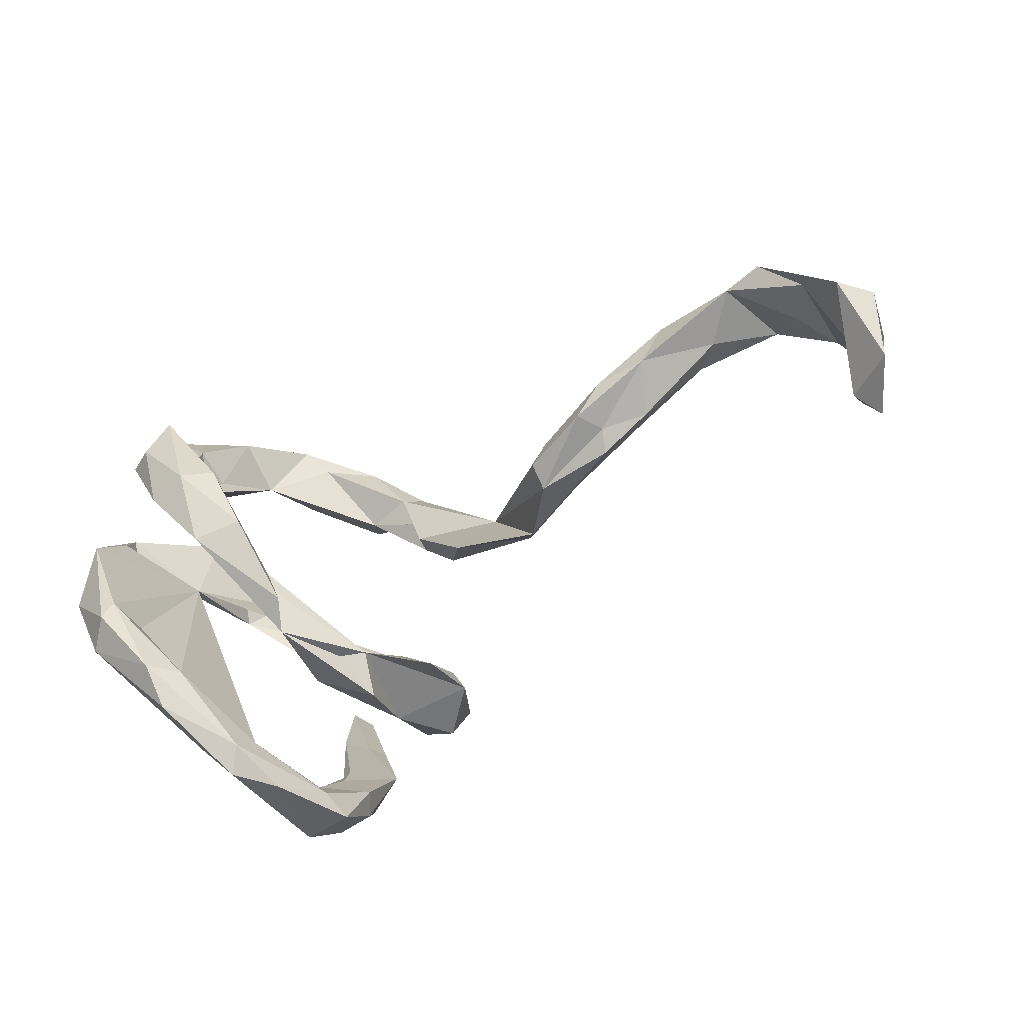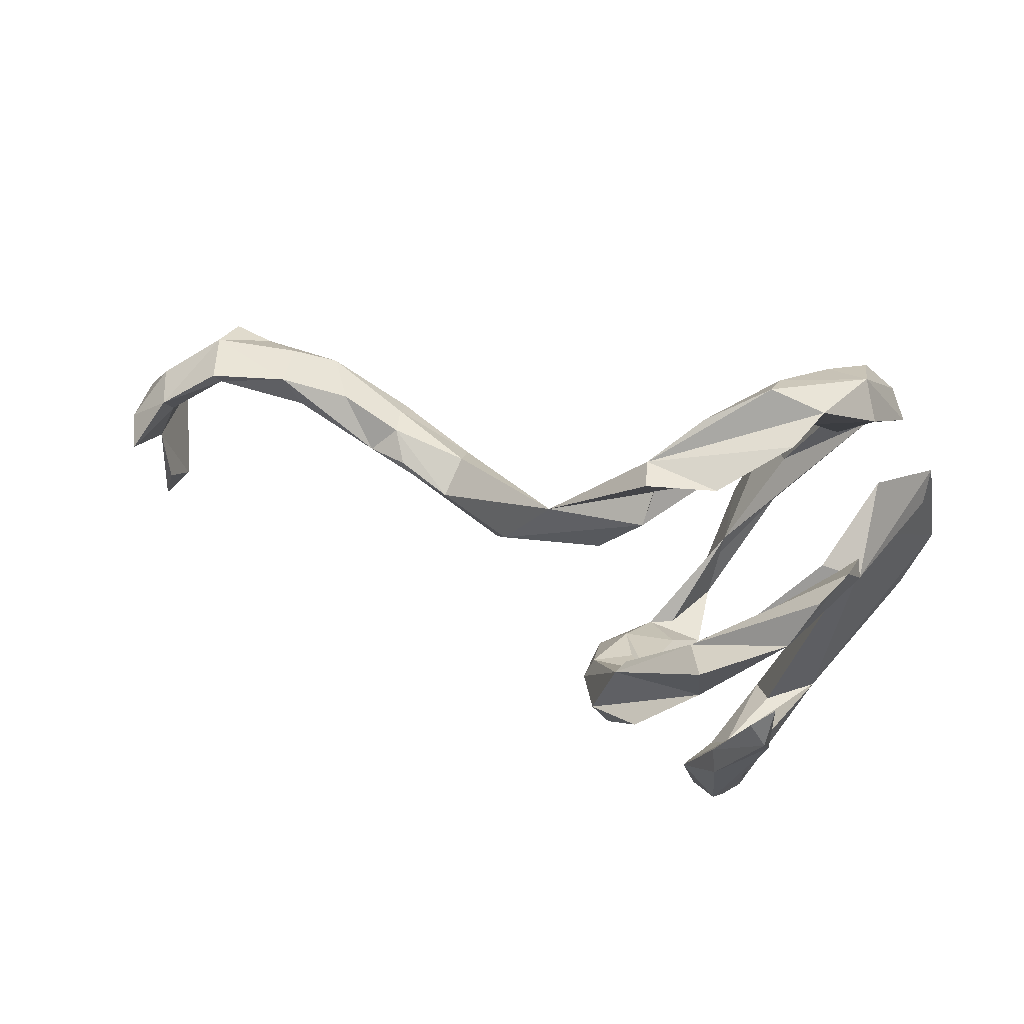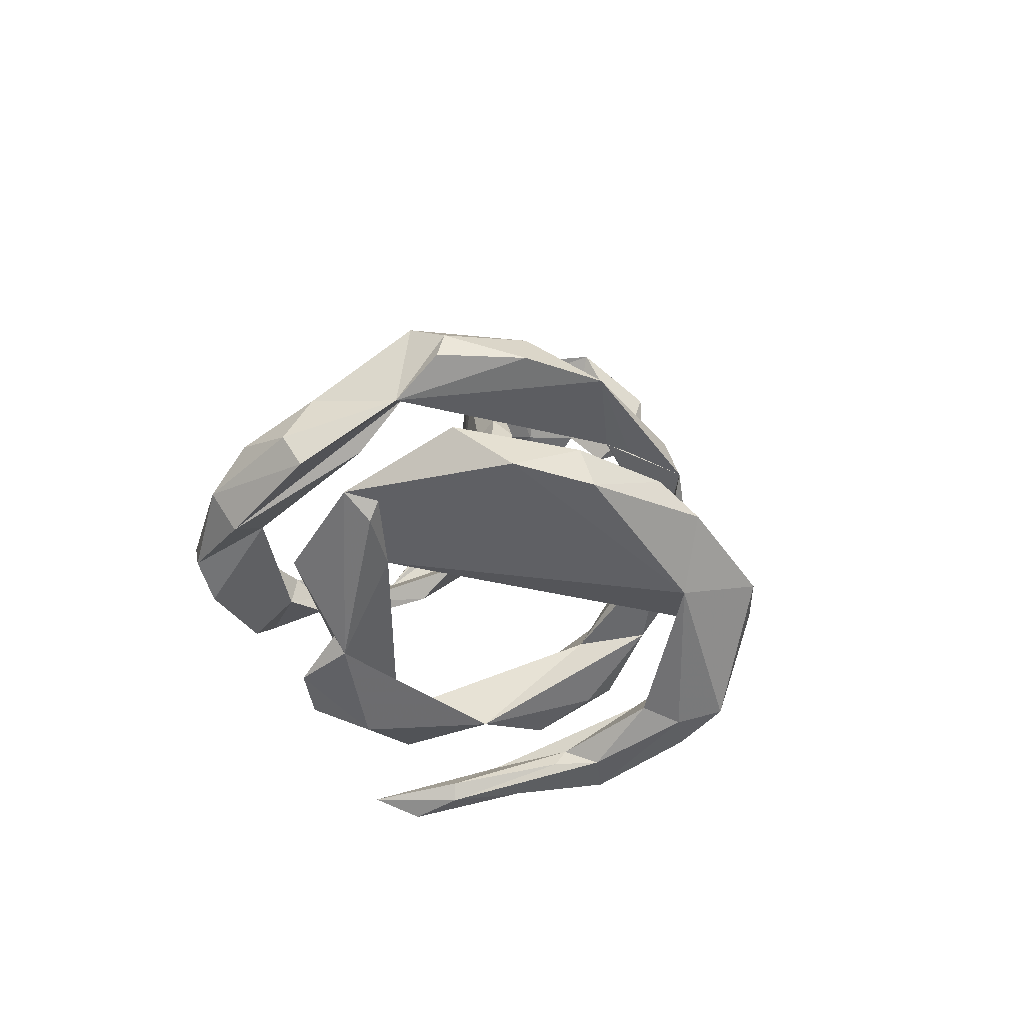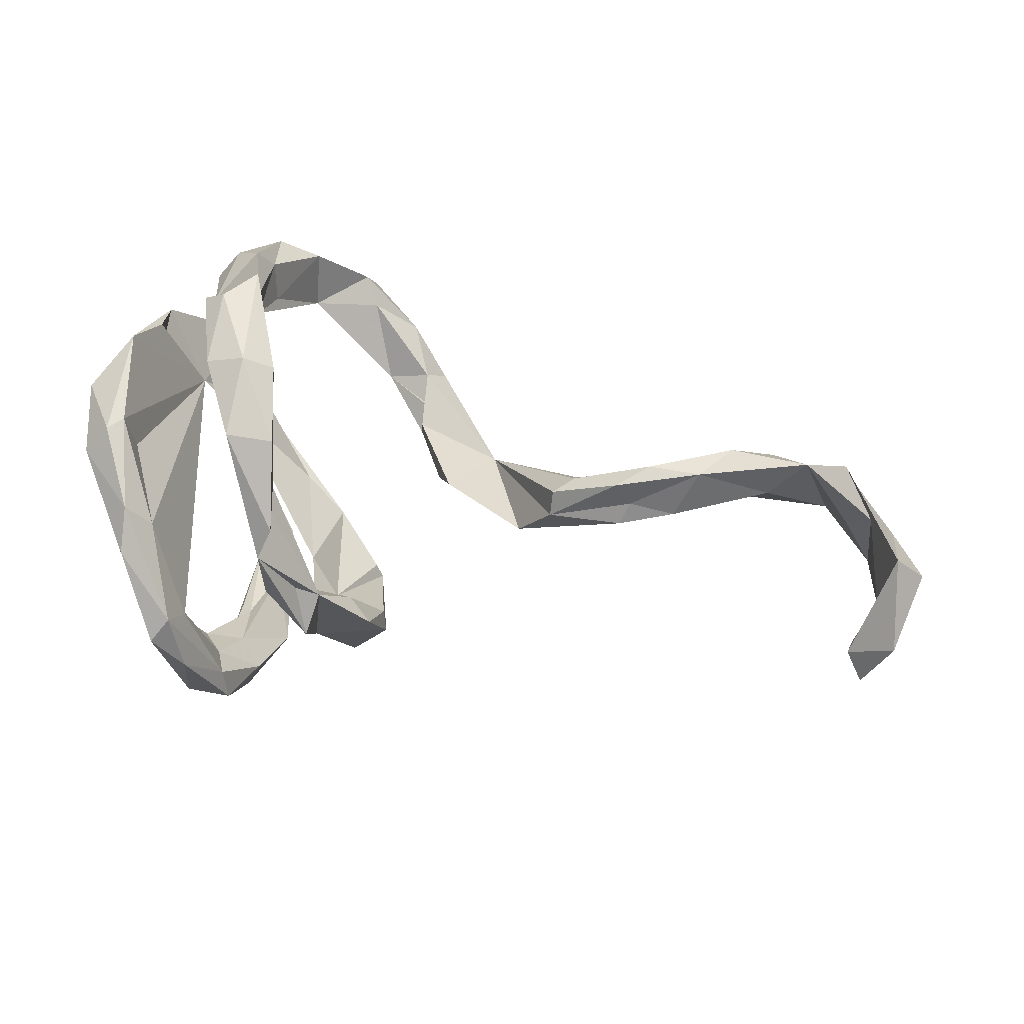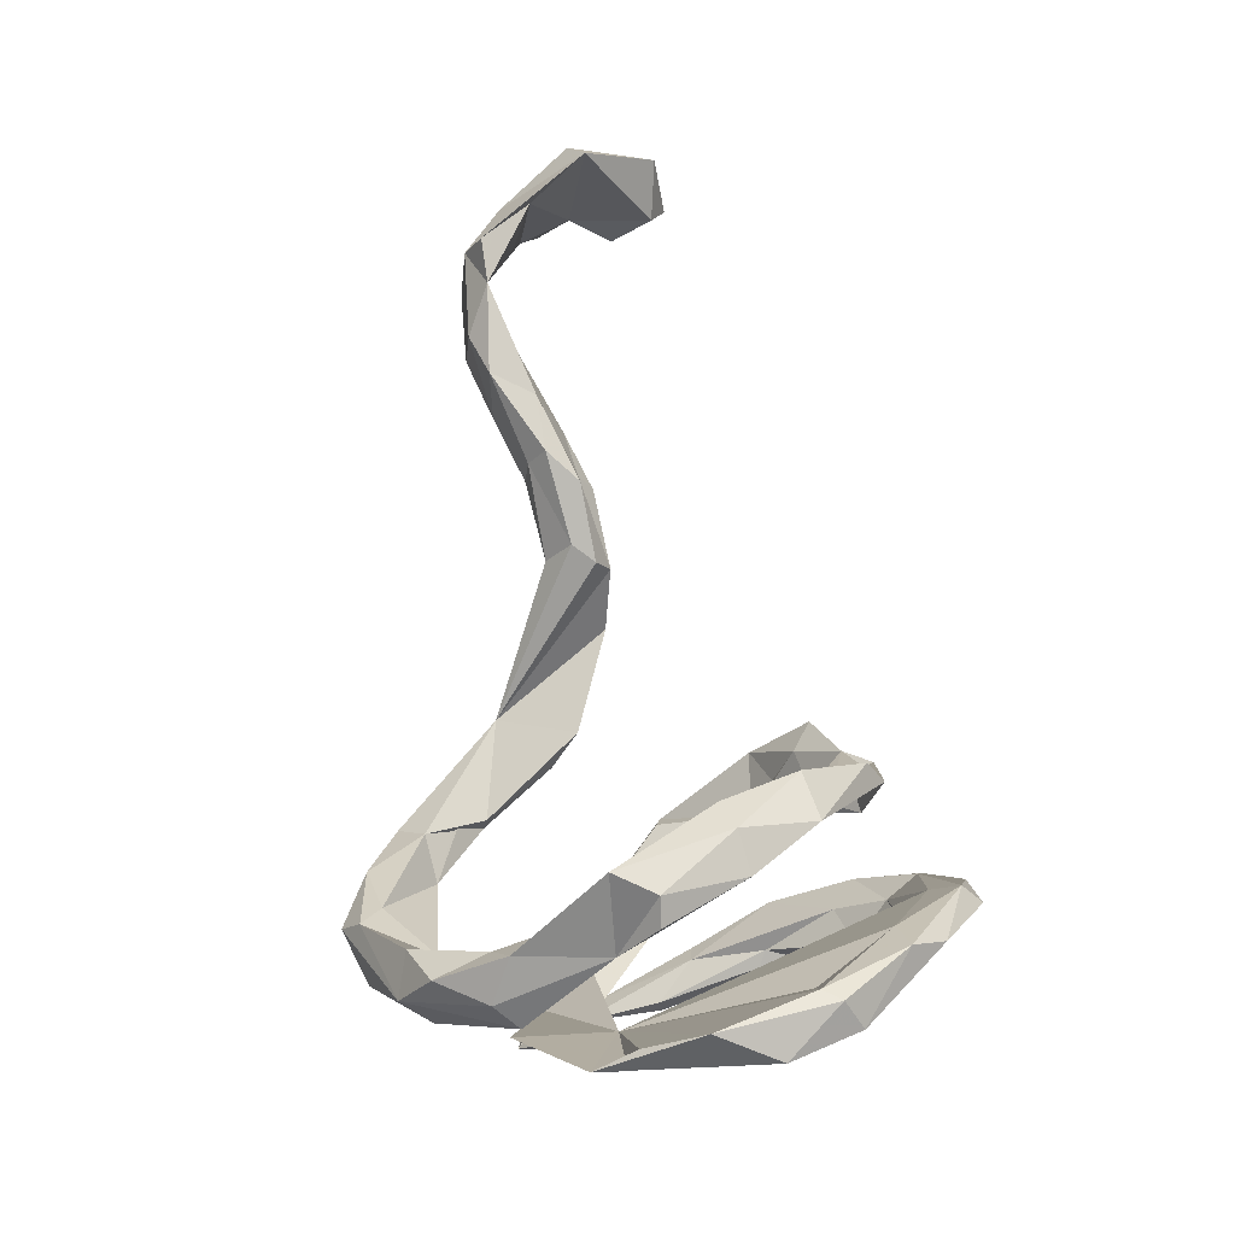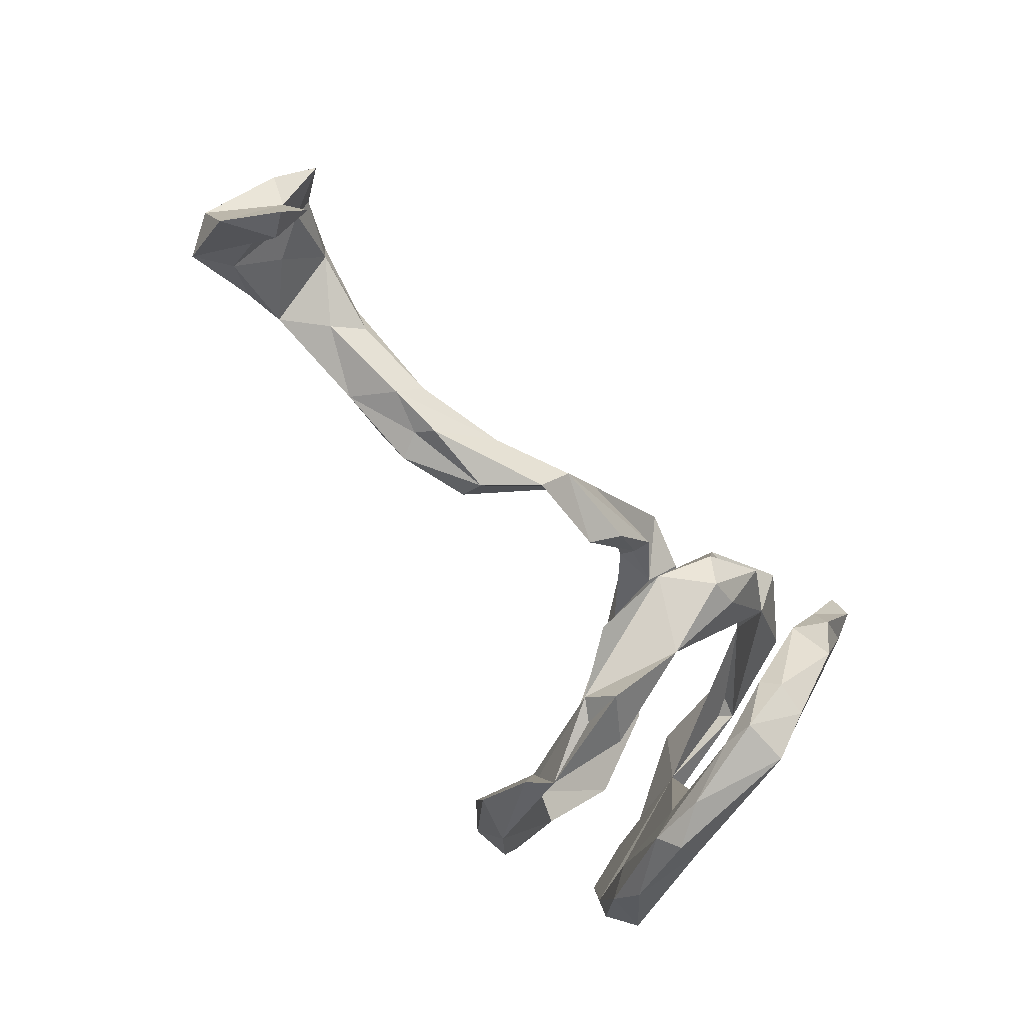
<metadata>
{"format":"obj","ext":"obj","renderer":"f3d","projection":"perspective","resolution":1024,"background":"white","views":[{"elev":-57.3,"azim":26.7,"up":"+Y"},{"elev":53.7,"azim":-164.9,"up":"+Y"},{"elev":12.5,"azim":-80.7,"up":"+Z"},{"elev":52.4,"azim":17.0,"up":"+Z"},{"elev":70.1,"azim":-98.1,"up":"+Z"},{"elev":-72.9,"azim":123.9,"up":"+Y"}]}
</metadata>
<code>
v 0.8432 -0.02227 0.004656
v 0.8456 -0.1637 -0.01173
v 0.8585 0.0234 -0.06409
v 0.8194 -0.08092 -0.03196
v 0.8165 -0.1399 0.02212
v 0.7252 0.1315 0.02427
v 0.8832 0.02334 -0.000319
v 0.8169 0.09008 -0.0119
v 0.8845 -0.1535 0.07418
v 0.9007 -0.02932 0.1109
v 0.7346 0.1483 0.01944
v 0.8582 -0.04986 0.1632
v 0.8127 0.0536 0.009201
v 0.8422 0.07795 0.06087
v 0.7671 0.06813 0.07356
v 0.593 0.1063 0.03377
v 0.6315 0.08959 0.07616
v 0.02838 -0.1446 -0.2512
v -0.04862 -0.0963 -0.2943
v 0.7568 0.1357 0.1047
v -0.1391 -0.02533 -0.2582
v -0.00335 -0.03477 -0.246
v 0.002909 -0.1975 -0.2399
v -0.1864 -0.09853 -0.3434
v -0.1779 -0.05776 -0.3287
v -0.2289 0.08658 -0.3582
v 0.7463 0.1105 0.161
v 0.8037 0.03593 0.1371
v -0.01551 -0.02871 -0.2268
v -0.2597 0.1165 -0.3428
v -0.0468 -0.1711 -0.242
v -0.009297 0.2153 -0.1395
v 0.1386 0.1793 -0.1207
v 0.4668 0.06352 0.005155
v -0.1895 -0.2079 -0.3256
v -0.2542 0.05609 -0.3684
v -0.1338 -0.1763 -0.2987
v 0.2344 0.009768 -0.07283
v -0.1999 -0.05171 -0.3053
v 0.6214 0.1538 0.03677
v 0.6853 0.1102 0.1439
v 0.2117 0.06671 -0.1118
v -0.1135 0.06764 -0.2315
v 0.4075 0.07014 -0.01462
v 0.6258 0.1459 0.1056
v -0.2601 -0.001576 -0.3366
v -0.2252 -0.2066 -0.2788
v 0.06068 -0.1894 -0.1715
v 0.3281 0.05382 -0.04712
v -0.1389 0.09423 -0.2974
v 0.4313 0.09469 0.02907
v -0.2531 0.000816 -0.3136
v -0.004022 0.3329 -0.1111
v 0.4911 0.03154 0.03856
v 0.5217 0.1269 0.05014
v -0.2293 -0.1459 -0.2833
v -0.09145 0.287 -0.09232
v -0.1348 -0.2927 -0.2201
v -0.03786 -0.2528 -0.1356
v 0.3163 0.08151 0.01022
v -0.03766 -0.1575 -0.1551
v -0.177 -0.2558 -0.2066
v 0.4378 0.08804 0.07357
v 0.4092 0.001872 0.0193
v 0.05005 -0.1689 -0.1497
v 0.5213 0.06442 0.1136
v -0.1485 -0.3839 -0.1827
v 0.2928 -0.005975 0.007731
v 0.05843 0.1105 -0.1197
v 0.5607 0.1245 0.12
v -0.2001 -0.3266 -0.2494
v -0.01234 0.3383 -0.1591
v -0.2079 -0.1573 -0.2711
v -0.1486 -0.3137 -0.2482
v 0.4202 0.02171 0.0516
v 0.09079 0.06859 -0.07522
v -0.2284 -0.3249 -0.2096
v 0.3946 0.02123 0.09088
v -0.2329 -0.2746 -0.189
v -0.00675 0.2097 -0.1103
v 0.4396 0.0628 0.1066
v 0.319 0.04425 0.05338
v 0.2913 0.01422 0.04421
v -0.1878 0.1006 -0.1953
v -0.1124 0.3373 -0.1403
v -0.005794 -0.1906 -0.1113
v -0.07213 0.3774 -0.0485
v -0.186 -0.3244 -0.1525
v -0.02387 0.2952 -0.07485
v -0.221 -0.3844 -0.1928
v -0.02142 -0.3233 -0.03189
v 0.01564 -0.2205 -0.05259
v -0.2568 0.128 -0.236
v 0.05797 -0.2501 -0.06429
v -0.1003 -0.2884 0.009659
v -0.3497 0.07416 0.04182
v -0.3389 0.1413 -0.09621
v -0.1941 -0.4209 -0.05513
v -0.1595 -0.3707 -0.1345
v -0.2808 0.1661 -0.1058
v -0.06164 -0.2346 -0.03599
v -0.2899 0.2 -0.1986
v -0.01321 -0.2758 0.0171
v -0.2229 0.2909 0.05519
v -0.3211 0.2072 -0.141
v -0.1381 0.3587 0.008175
v -0.1642 0.3877 0.04393
v -0.1051 -0.2022 0.1724
v -0.2364 -0.3266 -0.04955
v -0.2064 0.3737 -0.06118
v -0.1573 0.4153 0.000805
v -0.2201 -0.399 0.0292
v -0.2412 -0.4278 0.001042
v -0.2376 0.3873 0.000651
v -0.3058 -0.3355 0.004197
v -0.2126 -0.36 -0.005876
v -0.2862 0.3452 0.1163
v -0.3072 -0.3524 0.1133
v -0.0937 -0.3092 0.1282
v -0.3155 -0.3004 0.1621
v -0.3115 0.306 0.07168
v -0.0775 -0.2842 0.1713
v -0.28 -0.2897 0.1202
v -0.2266 0.3266 0.137
v -0.3358 0.2134 0.03229
v -0.2585 0.1338 0.1787
v -0.2416 0.07579 0.2531
v -0.4127 0.08384 0.1146
v -0.1023 -0.1878 0.2685
v -0.2532 0.1982 0.1506
v -0.4148 0.1187 0.1543
v -0.3509 -0.1729 0.1553
v -0.2608 0.2193 0.2102
v -0.2809 0.2974 0.1855
v -0.301 0.07074 0.2626
v -0.3547 0.1955 0.1788
v -0.1792 -0.05478 0.2533
v -0.3281 0.227 0.2108
v -0.414 -0.2221 0.1756
v -0.3642 -0.172 0.215
v -0.4003 0.05606 0.1866
v -0.3821 -0.1982 0.2157
v -0.1716 -0.2016 0.2767
v -0.2787 0.1969 0.2545
v -0.1381 -0.07812 0.3083
v -0.4464 -0.1174 0.2074
v -0.2381 -0.1023 0.3173
v -0.1804 -0.0933 0.3336
v -0.4049 -0.02927 0.2462
v -0.2167 0.06727 0.3499
v -0.2877 0.01486 0.3262
v -0.2528 0.01105 0.3486
f 126 121 104
f 114 104 121
f 57 104 85
f 110 85 104
f 72 57 85
f 53 87 89
f 106 89 87
f 53 85 110
f 114 110 104
f 106 57 89
f 32 89 57
f 104 57 106
f 107 104 106
f 87 107 106
f 124 104 107
f 117 114 121
f 117 124 107
f 130 104 124
f 124 117 134
f 138 134 117
f 133 124 134
f 144 133 134
f 130 124 133
f 136 138 117
f 144 134 138
f 111 87 53
f 72 85 53
f 114 53 110
f 114 111 53
f 107 87 111
f 117 111 114
f 117 107 111
f 136 117 121
f 116 99 88
f 58 88 99
f 109 116 88
f 112 99 116
f 90 71 67
f 74 67 71
f 98 90 67
f 77 71 90
f 35 74 71
f 58 67 74
f 14 12 10
f 9 10 12
f 5 9 12
f 1 10 9
f 9 5 2
f 4 2 5
f 2 1 9
f 4 1 2
f 118 113 112
f 98 112 113
f 120 118 112
f 115 113 118
f 90 98 113
f 99 112 98
f 67 99 98
f 115 90 113
f 58 99 67
f 62 88 58
f 37 62 58
f 79 88 62
f 35 71 77
f 115 77 90
f 48 59 23
f 31 23 59
f 37 58 74
f 1 5 12
f 4 5 1
f 28 1 12
f 7 10 1
f 120 112 123
f 116 123 112
f 140 120 123
f 139 118 120
f 122 119 108
f 91 108 119
f 143 119 122
f 139 115 118
f 95 91 119
f 103 95 119
f 108 91 103
f 59 103 91
f 20 41 27
f 28 27 41
f 49 34 54
f 16 54 34
f 64 49 54
f 44 34 49
f 78 82 83
f 33 83 82
f 68 78 83
f 81 82 78
f 66 81 78
f 63 82 81
f 51 44 49
f 51 34 44
f 51 55 34
f 40 34 55
f 63 55 51
f 40 16 34
f 6 16 40
f 45 40 55
f 70 45 55
f 63 70 55
f 41 45 70
f 45 20 40
f 11 40 20
f 41 20 45
f 47 56 46
f 52 46 56
f 35 47 46
f 73 56 47
f 61 21 59
f 31 59 21
f 21 61 43
f 29 43 61
f 84 21 43
f 49 38 42
f 76 42 38
f 60 51 49
f 33 60 49
f 63 51 60
f 82 63 60
f 70 63 81
f 66 70 81
f 41 70 66
f 17 41 66
f 38 68 33
f 83 33 68
f 76 38 33
f 60 33 82
f 66 54 17
f 16 17 54
f 75 54 66
f 78 75 66
f 64 54 75
f 68 64 75
f 68 75 78
f 38 64 68
f 49 64 38
f 62 39 73
f 52 73 39
f 79 62 73
f 37 39 62
f 12 20 27
f 15 28 41
f 12 27 28
f 6 15 41
f 13 28 15
f 6 41 17
f 6 17 16
f 61 65 22
f 48 22 65
f 29 61 22
f 86 65 61
f 18 21 22
f 50 22 21
f 48 18 22
f 19 21 18
f 19 31 21
f 23 31 19
f 25 39 37
f 25 37 24
f 35 24 37
f 36 25 24
f 24 35 46
f 77 47 35
f 74 35 37
f 18 23 19
f 94 48 65
f 23 18 48
f 12 14 20
f 8 20 14
f 7 14 10
f 6 13 15
f 1 28 13
f 8 14 7
f 3 1 13
f 3 8 7
f 1 3 7
f 13 8 3
f 142 120 140
f 149 142 140
f 139 120 142
f 146 139 142
f 108 103 143
f 119 143 103
f 135 108 143
f 132 140 123
f 96 132 123
f 96 140 132
f 146 115 139
f 122 108 129
f 145 129 108
f 116 96 123
f 33 49 42
f 43 29 22
f 59 48 103
f 94 103 48
f 92 103 94
f 115 88 79
f 79 47 77
f 115 79 77
f 73 47 79
f 95 61 59
f 92 65 86
f 61 92 86
f 94 65 92
f 101 92 61
f 91 95 59
f 101 61 95
f 103 101 95
f 103 92 101
f 46 36 24
f 30 36 46
f 6 40 11
f 8 11 20
f 8 6 11
f 13 6 8
f 152 147 148
f 143 148 147
f 150 152 148
f 151 147 152
f 145 150 148
f 135 152 150
f 146 142 149
f 131 146 149
f 96 149 140
f 129 145 148
f 127 150 145
f 137 145 108
f 127 145 137
f 137 108 135
f 127 137 135
f 146 96 115
f 109 115 96
f 26 39 25
f 97 84 100
f 96 100 84
f 125 97 100
f 21 84 97
f 93 21 97
f 105 93 97
f 50 21 93
f 80 33 89
f 53 89 33
f 32 80 89
f 76 33 80
f 80 69 76
f 42 76 69
f 32 69 80
f 42 69 32
f 105 84 43
f 50 43 22
f 93 43 50
f 102 43 93
f 52 30 46
f 39 30 52
f 26 30 39
f 36 30 26
f 141 131 149
f 96 128 141
f 131 141 128
f 149 96 141
f 125 96 131
f 146 131 96
f 136 127 135
f 33 72 53
f 56 73 52
f 152 135 151
f 147 151 135
f 143 147 135
f 144 150 127
f 26 25 36
f 32 33 42
f 33 57 72
f 135 144 138
f 127 133 144
f 126 130 133
f 135 138 136
f 127 136 121
f 126 127 121
f 126 104 130
f 133 127 126
f 100 96 125
f 131 97 125
f 84 105 96
f 97 96 105
f 93 105 102
f 43 102 105
f 33 32 57
f 135 150 144
f 97 131 128
f 109 88 115
f 96 116 109
f 129 143 122
f 148 143 129
f 97 128 96

</code>
